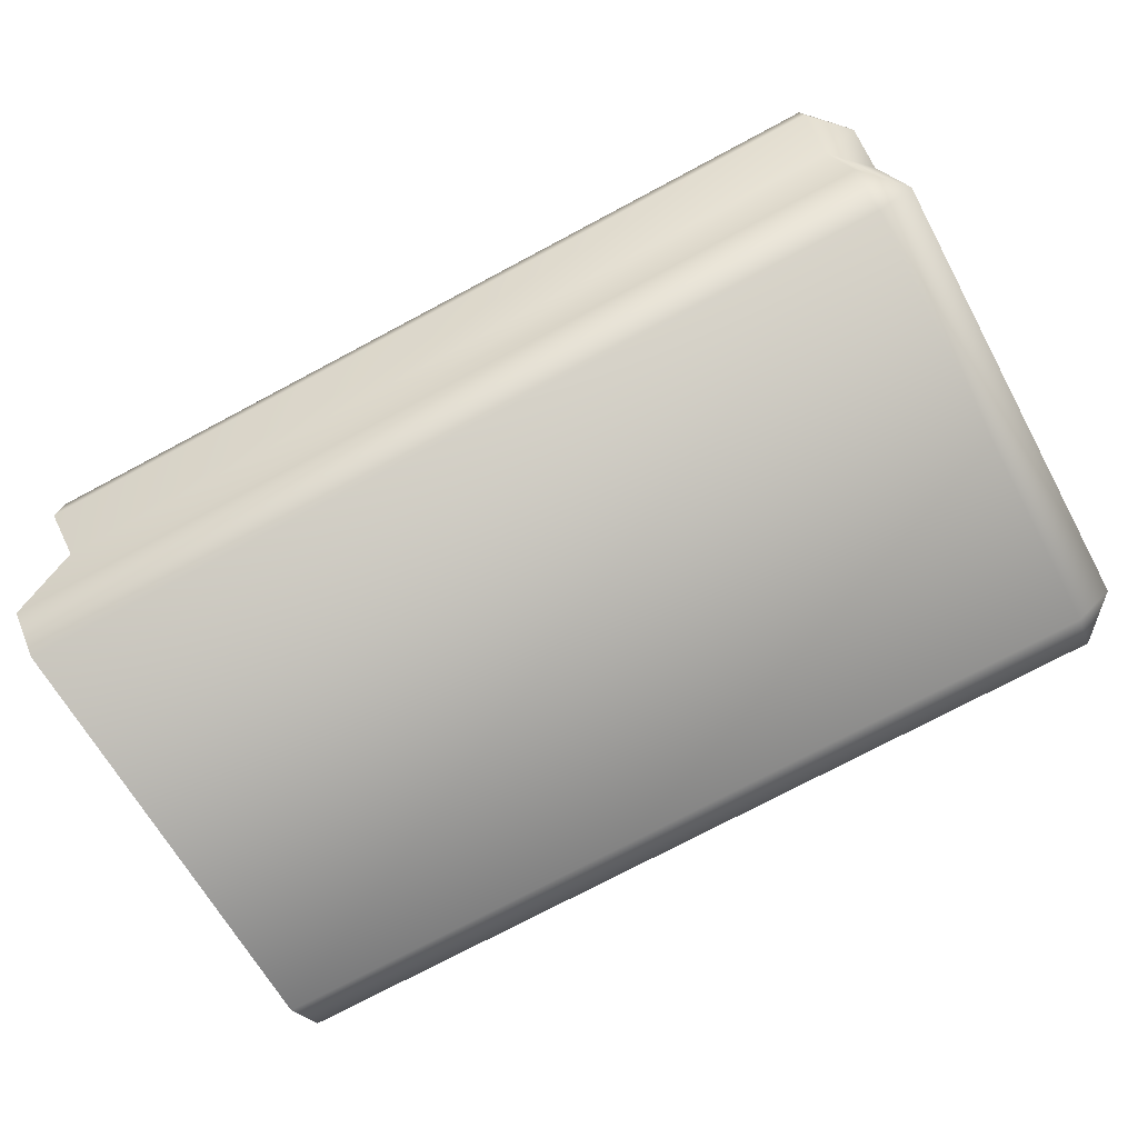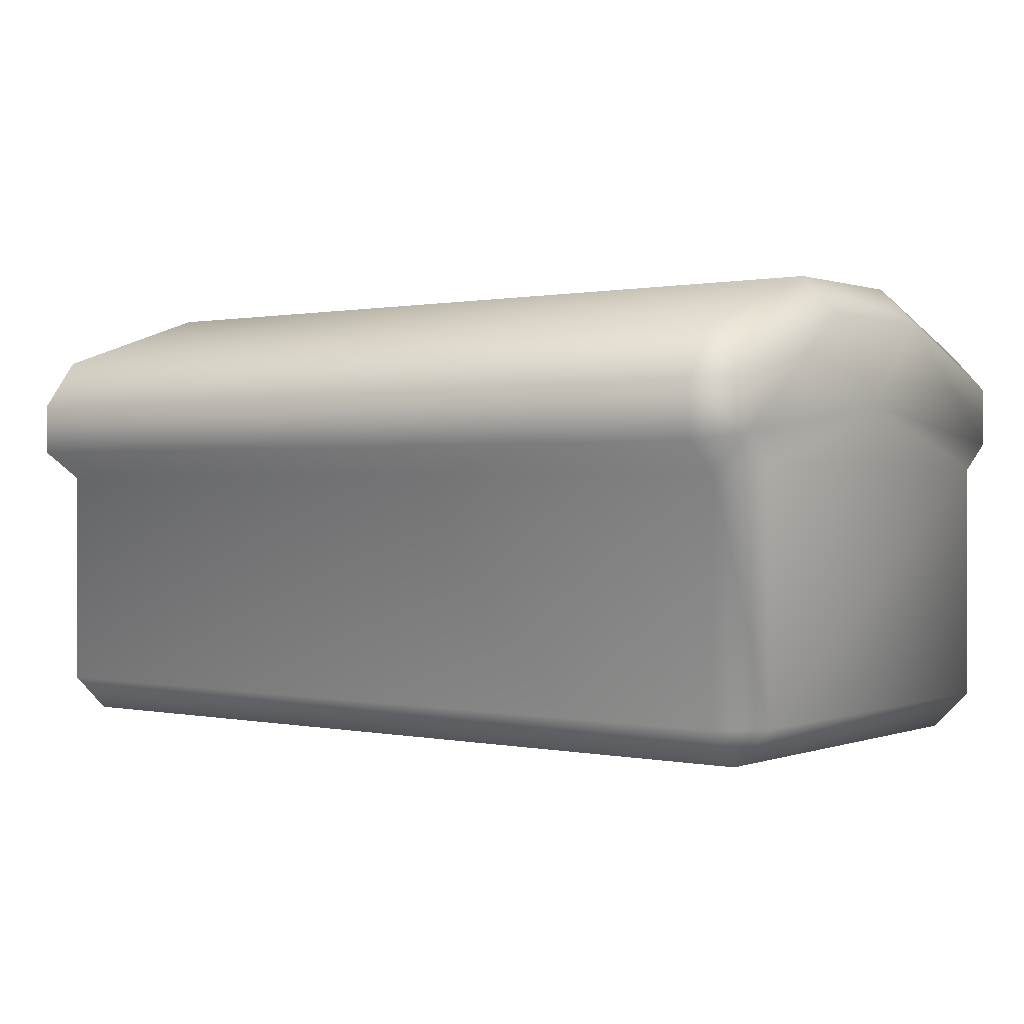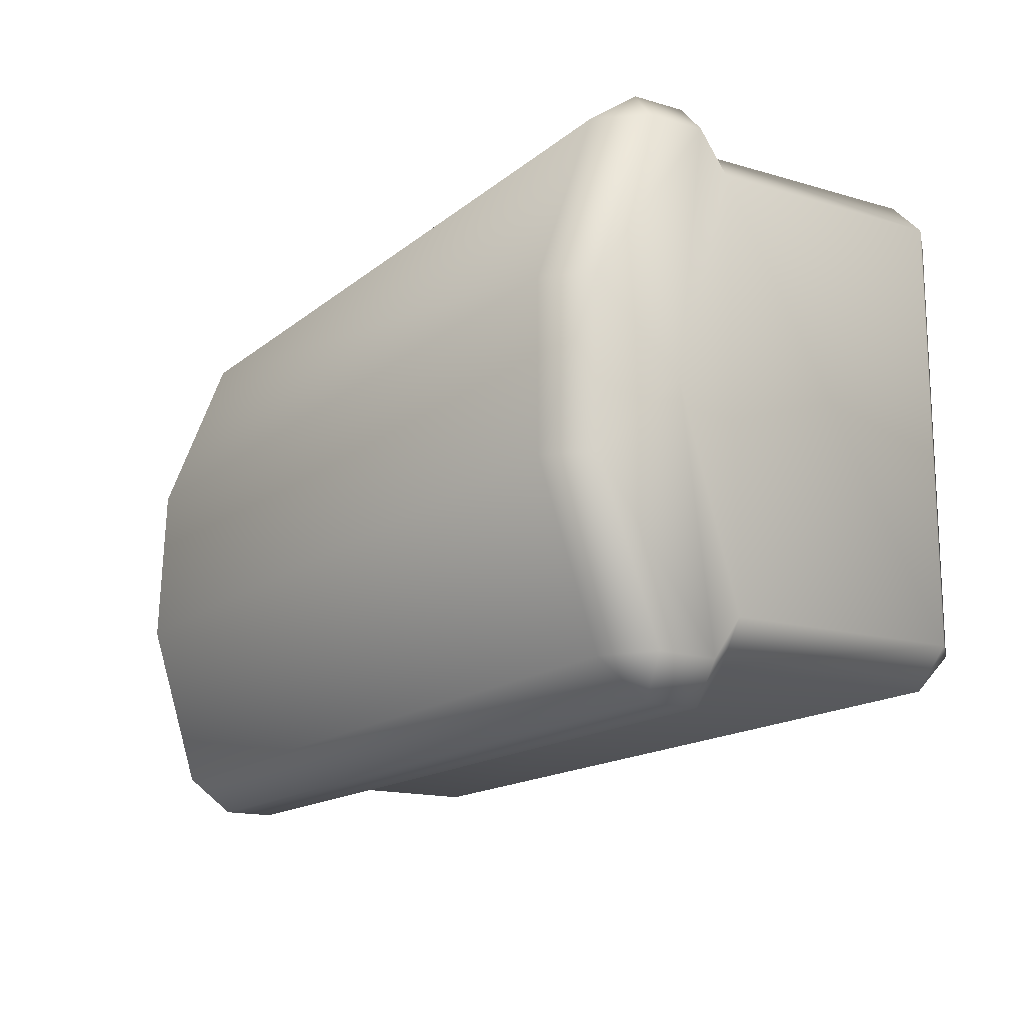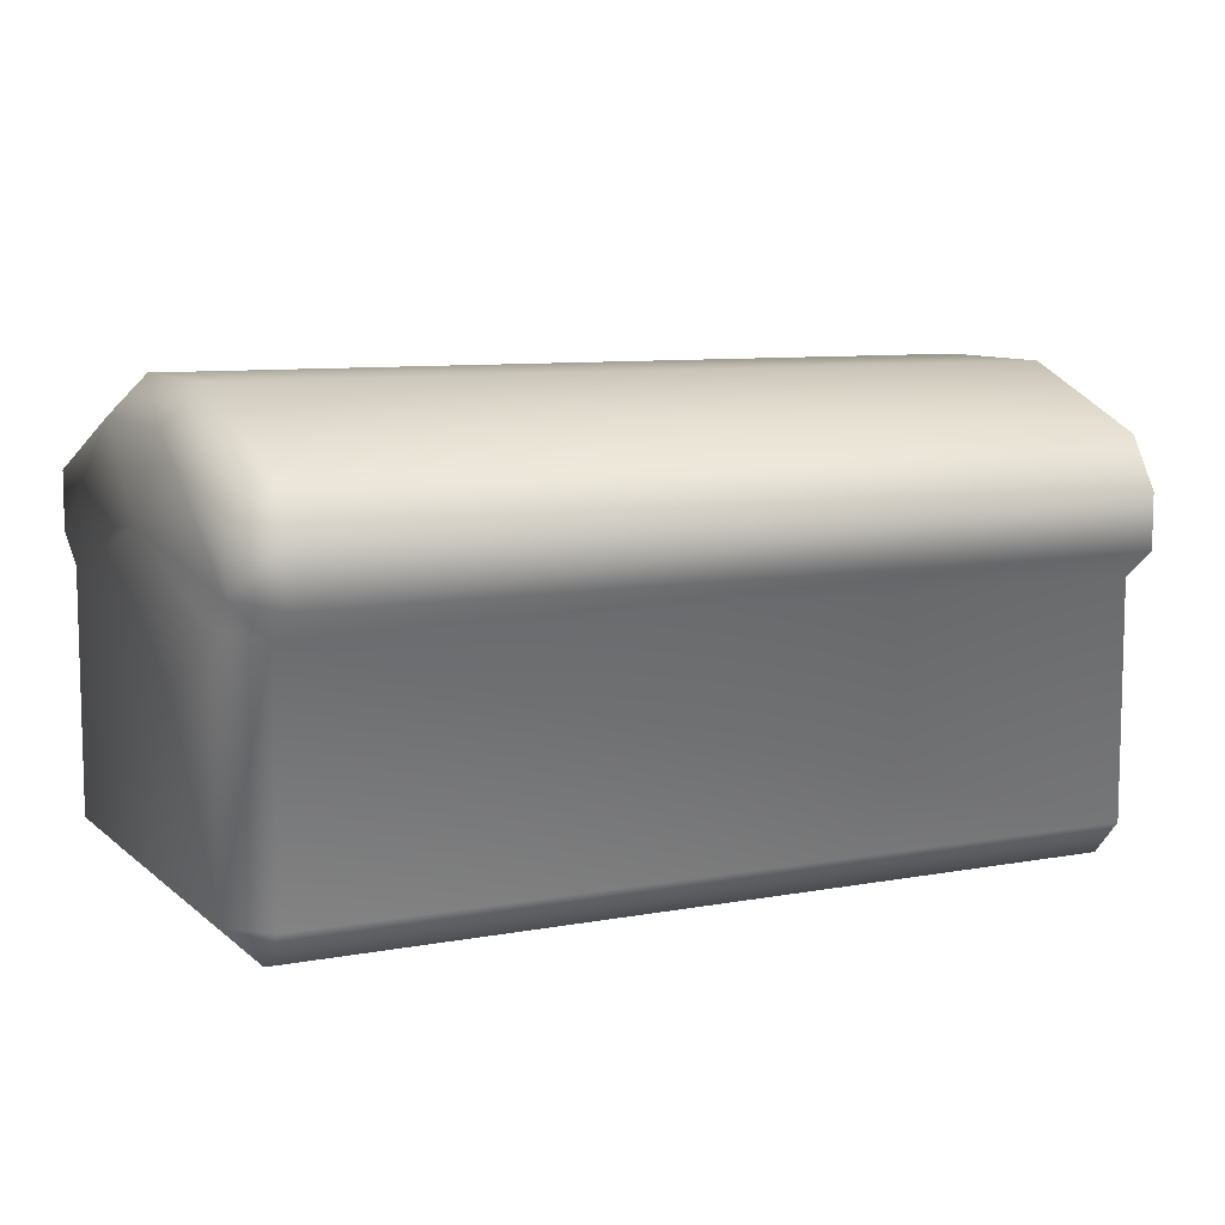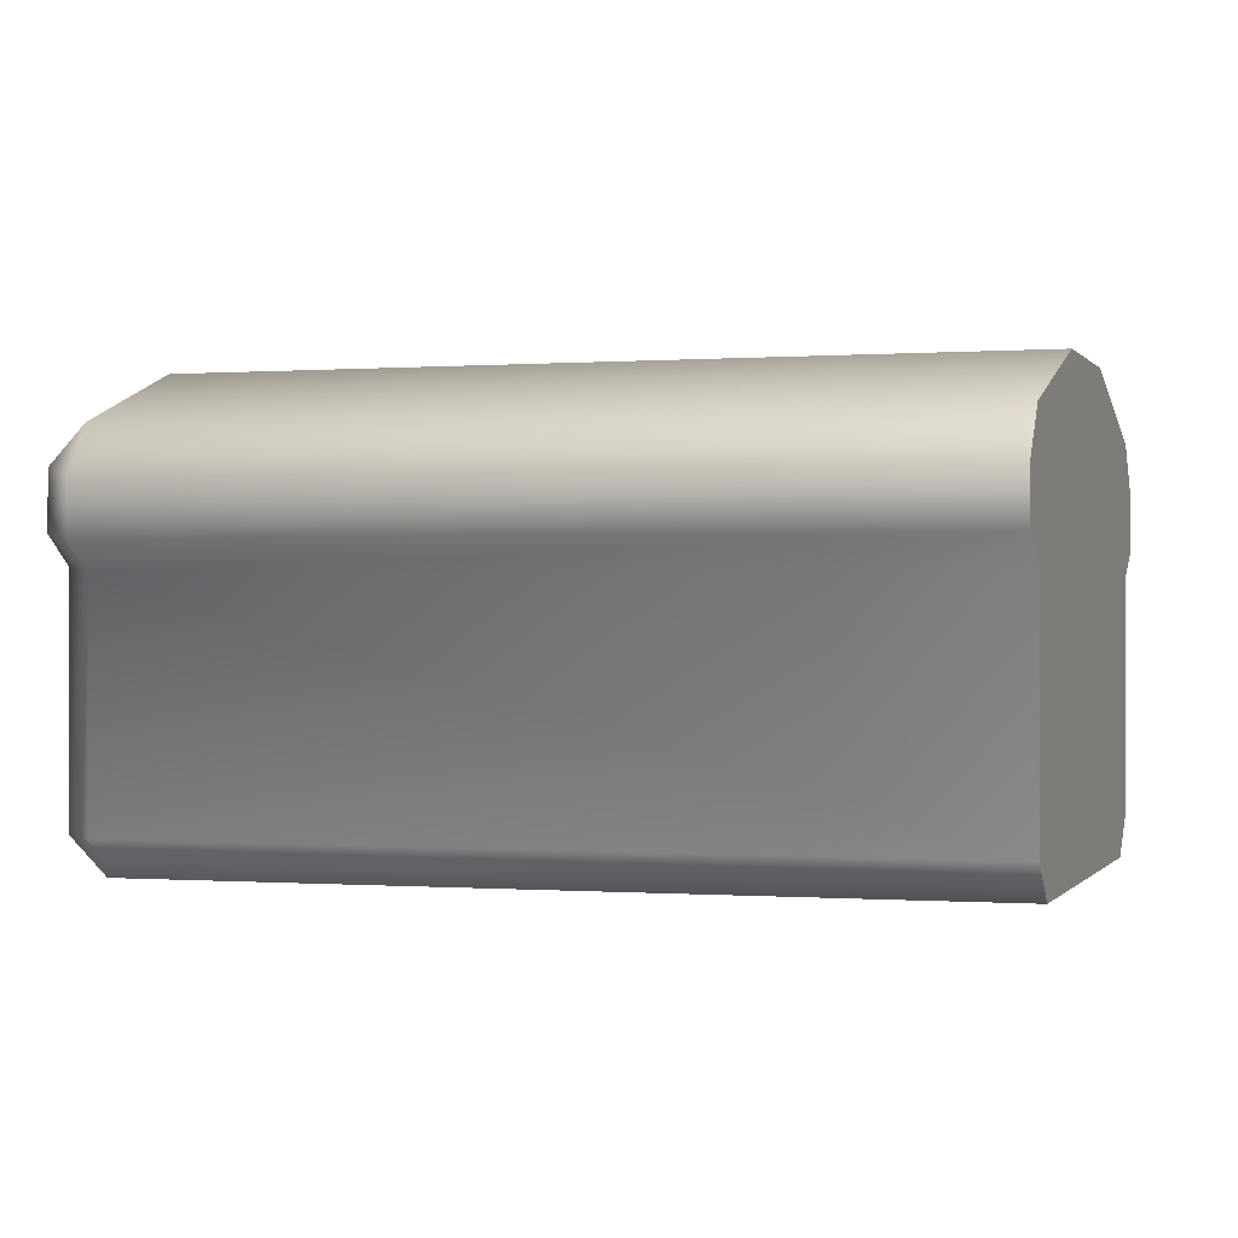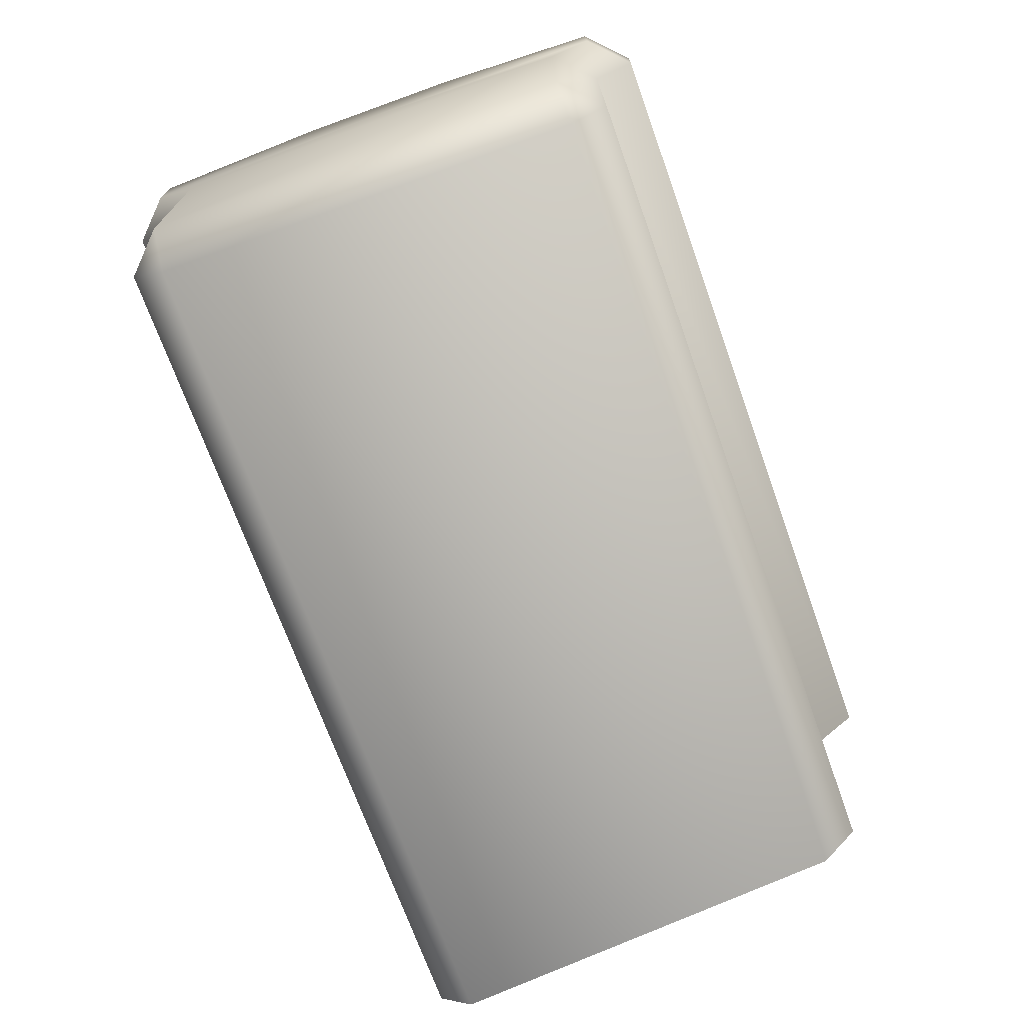
<metadata>
{"format":"obj","ext":"obj","renderer":"f3d","projection":"perspective","resolution":1024,"background":"white","views":[{"elev":-75.9,"azim":-152.1,"up":"+Y"},{"elev":0.5,"azim":-142.6,"up":"+Y"},{"elev":-15.6,"azim":-121.7,"up":"+Z"},{"elev":8.7,"azim":-26.5,"up":"+Y"},{"elev":-0.2,"azim":14.5,"up":"+Y"},{"elev":-71.6,"azim":-70.2,"up":"+Y"}]}
</metadata>
<code>
v -30.48 2.884 18.02
v -33.21 2.884 15.29
v -30.48 0.149 15.29
v -30.48 0.149 -15.29
v -33.21 2.884 -15.29
v -30.48 2.884 -18.02
v -30.48 29.59 18.39
v -33.21 26.75 18.24
v -30.48 25.96 20.97
v -30.48 25.96 -20.97
v -33.21 26.75 -18.24
v -30.48 29.59 -18.39
v -33.21 20.44 15.34
v -33.21 2.884 -15.29
v -33.21 2.884 15.29
v -33.21 20.44 -15.34
v -30.48 19.9 -18.02
v -33.21 2.884 -15.29
v -30.48 2.884 -18.02
v -33.21 26.75 -18.24
v -33.21 31.19 -6.008
v -30.48 29.59 -18.39
v -30.48 33.93 -6.008
v -30.48 25.96 20.97
v -33.21 22.49 18.28
v -30.48 21.99 20.97
v -33.21 26.75 18.24
v -33.21 31.19 6.008
v -33.21 22.49 18.28
v -33.21 24.8 -0
v -33.21 31.19 -6.008
v -33.21 22.49 -18.28
v -33.21 26.75 -18.24
v -30.48 25.96 -20.97
v -33.21 22.49 -18.28
v -30.48 21.99 -20.97
v -33.21 2.884 15.29
v -33.21 2.884 -15.29
v -30.48 0.149 15.29
v -30.48 0.149 -15.29
v -30.48 29.59 18.39
v -33.21 31.19 6.008
v -33.21 26.75 18.24
v -30.48 33.93 6.008
v -30.48 19.9 18.02
v -33.21 22.49 18.28
v -33.21 20.44 15.34
v -30.48 21.99 20.97
v -33.21 20.44 15.34
v -33.21 2.884 15.29
v -30.48 19.9 18.02
v -30.48 2.884 18.02
v -30.48 21.99 -20.97
v -30.48 19.9 -18.02
v -33.21 22.49 -18.28
v -33.21 20.44 -15.34
v -30.48 33.93 6.008
v -30.48 33.93 -6.008
v -33.21 31.19 6.008
v -33.21 31.19 -6.008
v -33.21 24.8 -0
v -33.21 31.19 -6.008
v -33.21 22.49 18.28
v -33.21 20.44 15.34
v -33.21 20.44 -15.34
v -33.21 22.49 -18.28
v 32.95 2.897 -17.97
v -30.48 2.884 -18.02
v -30.48 19.9 -18.02
v 32.95 19.9 -17.97
v -30.48 21.99 -20.97
v 33.21 21.98 -20.91
v 33.21 25.95 -20.91
v -30.48 25.96 -20.97
v 32.98 29.58 -18.34
v -30.48 29.59 -18.39
v 31.89 33.91 -5.991
v -30.48 33.93 -6.008
v 30.83 33.91 5.991
v -30.48 33.93 6.008
v 29.74 29.58 18.34
v -30.48 29.59 18.39
v 29.51 25.95 20.91
v -30.48 25.96 20.97
v -30.48 21.99 20.97
v 29.51 21.98 20.91
v -30.48 19.9 18.02
v 29.77 19.9 17.97
v 29.77 2.897 17.97
v -30.48 2.884 18.02
v -30.48 0.149 15.29
v 30.01 0.1641 15.25
v -30.48 0.149 -15.29
v 32.71 0.1641 -15.25
v -30.48 2.884 -18.02
v 32.95 2.897 -17.97
v 29.77 19.9 17.97
v 29.51 25.95 20.91
v 29.51 21.98 20.91
v 29.74 29.58 18.34
v 30.83 33.91 5.991
v 30.01 0.1641 15.25
v 29.77 2.897 17.97
v 32.71 0.1641 -15.25
v 31.89 33.91 -5.991
v 32.95 19.9 -17.97
v 32.95 2.897 -17.97
v 32.98 29.58 -18.34
v 33.21 25.95 -20.91
v 33.21 21.98 -20.91
f 1 2 3
f 4 5 6
f 7 8 9
f 10 11 12
f 13 14 15
f 14 13 16
f 17 18 16
f 18 17 19
f 20 21 22
f 23 22 21
f 24 25 26
f 27 25 24
f 28 29 27
f 30 29 28
f 31 32 30
f 32 31 33
f 34 35 33
f 35 34 36
f 37 38 39
f 39 38 40
f 41 42 43
f 42 41 44
f 45 46 47
f 46 45 48
f 49 50 51
f 51 50 52
f 53 54 55
f 54 56 55
f 57 58 59
f 59 58 60
f 61 59 62
f 63 61 64
f 65 64 61
f 61 66 65
f 67 68 69
f 67 69 70
f 71 70 69
f 70 71 72
f 72 71 73
f 74 73 71
f 74 75 73
f 75 74 76
f 76 77 75
f 77 76 78
f 78 79 77
f 79 78 80
f 80 81 79
f 81 80 82
f 81 82 83
f 84 83 82
f 83 84 85
f 83 85 86
f 86 85 87
f 86 87 88
f 88 87 89
f 90 89 87
f 89 90 91
f 89 91 92
f 92 91 93
f 92 93 94
f 95 94 93
f 94 95 96
f 97 98 99
f 98 97 100
f 101 100 97
f 102 97 103
f 97 102 101
f 101 102 104
f 101 104 105
f 105 104 106
f 106 104 107
f 106 108 105
f 108 106 109
f 109 106 110

</code>
